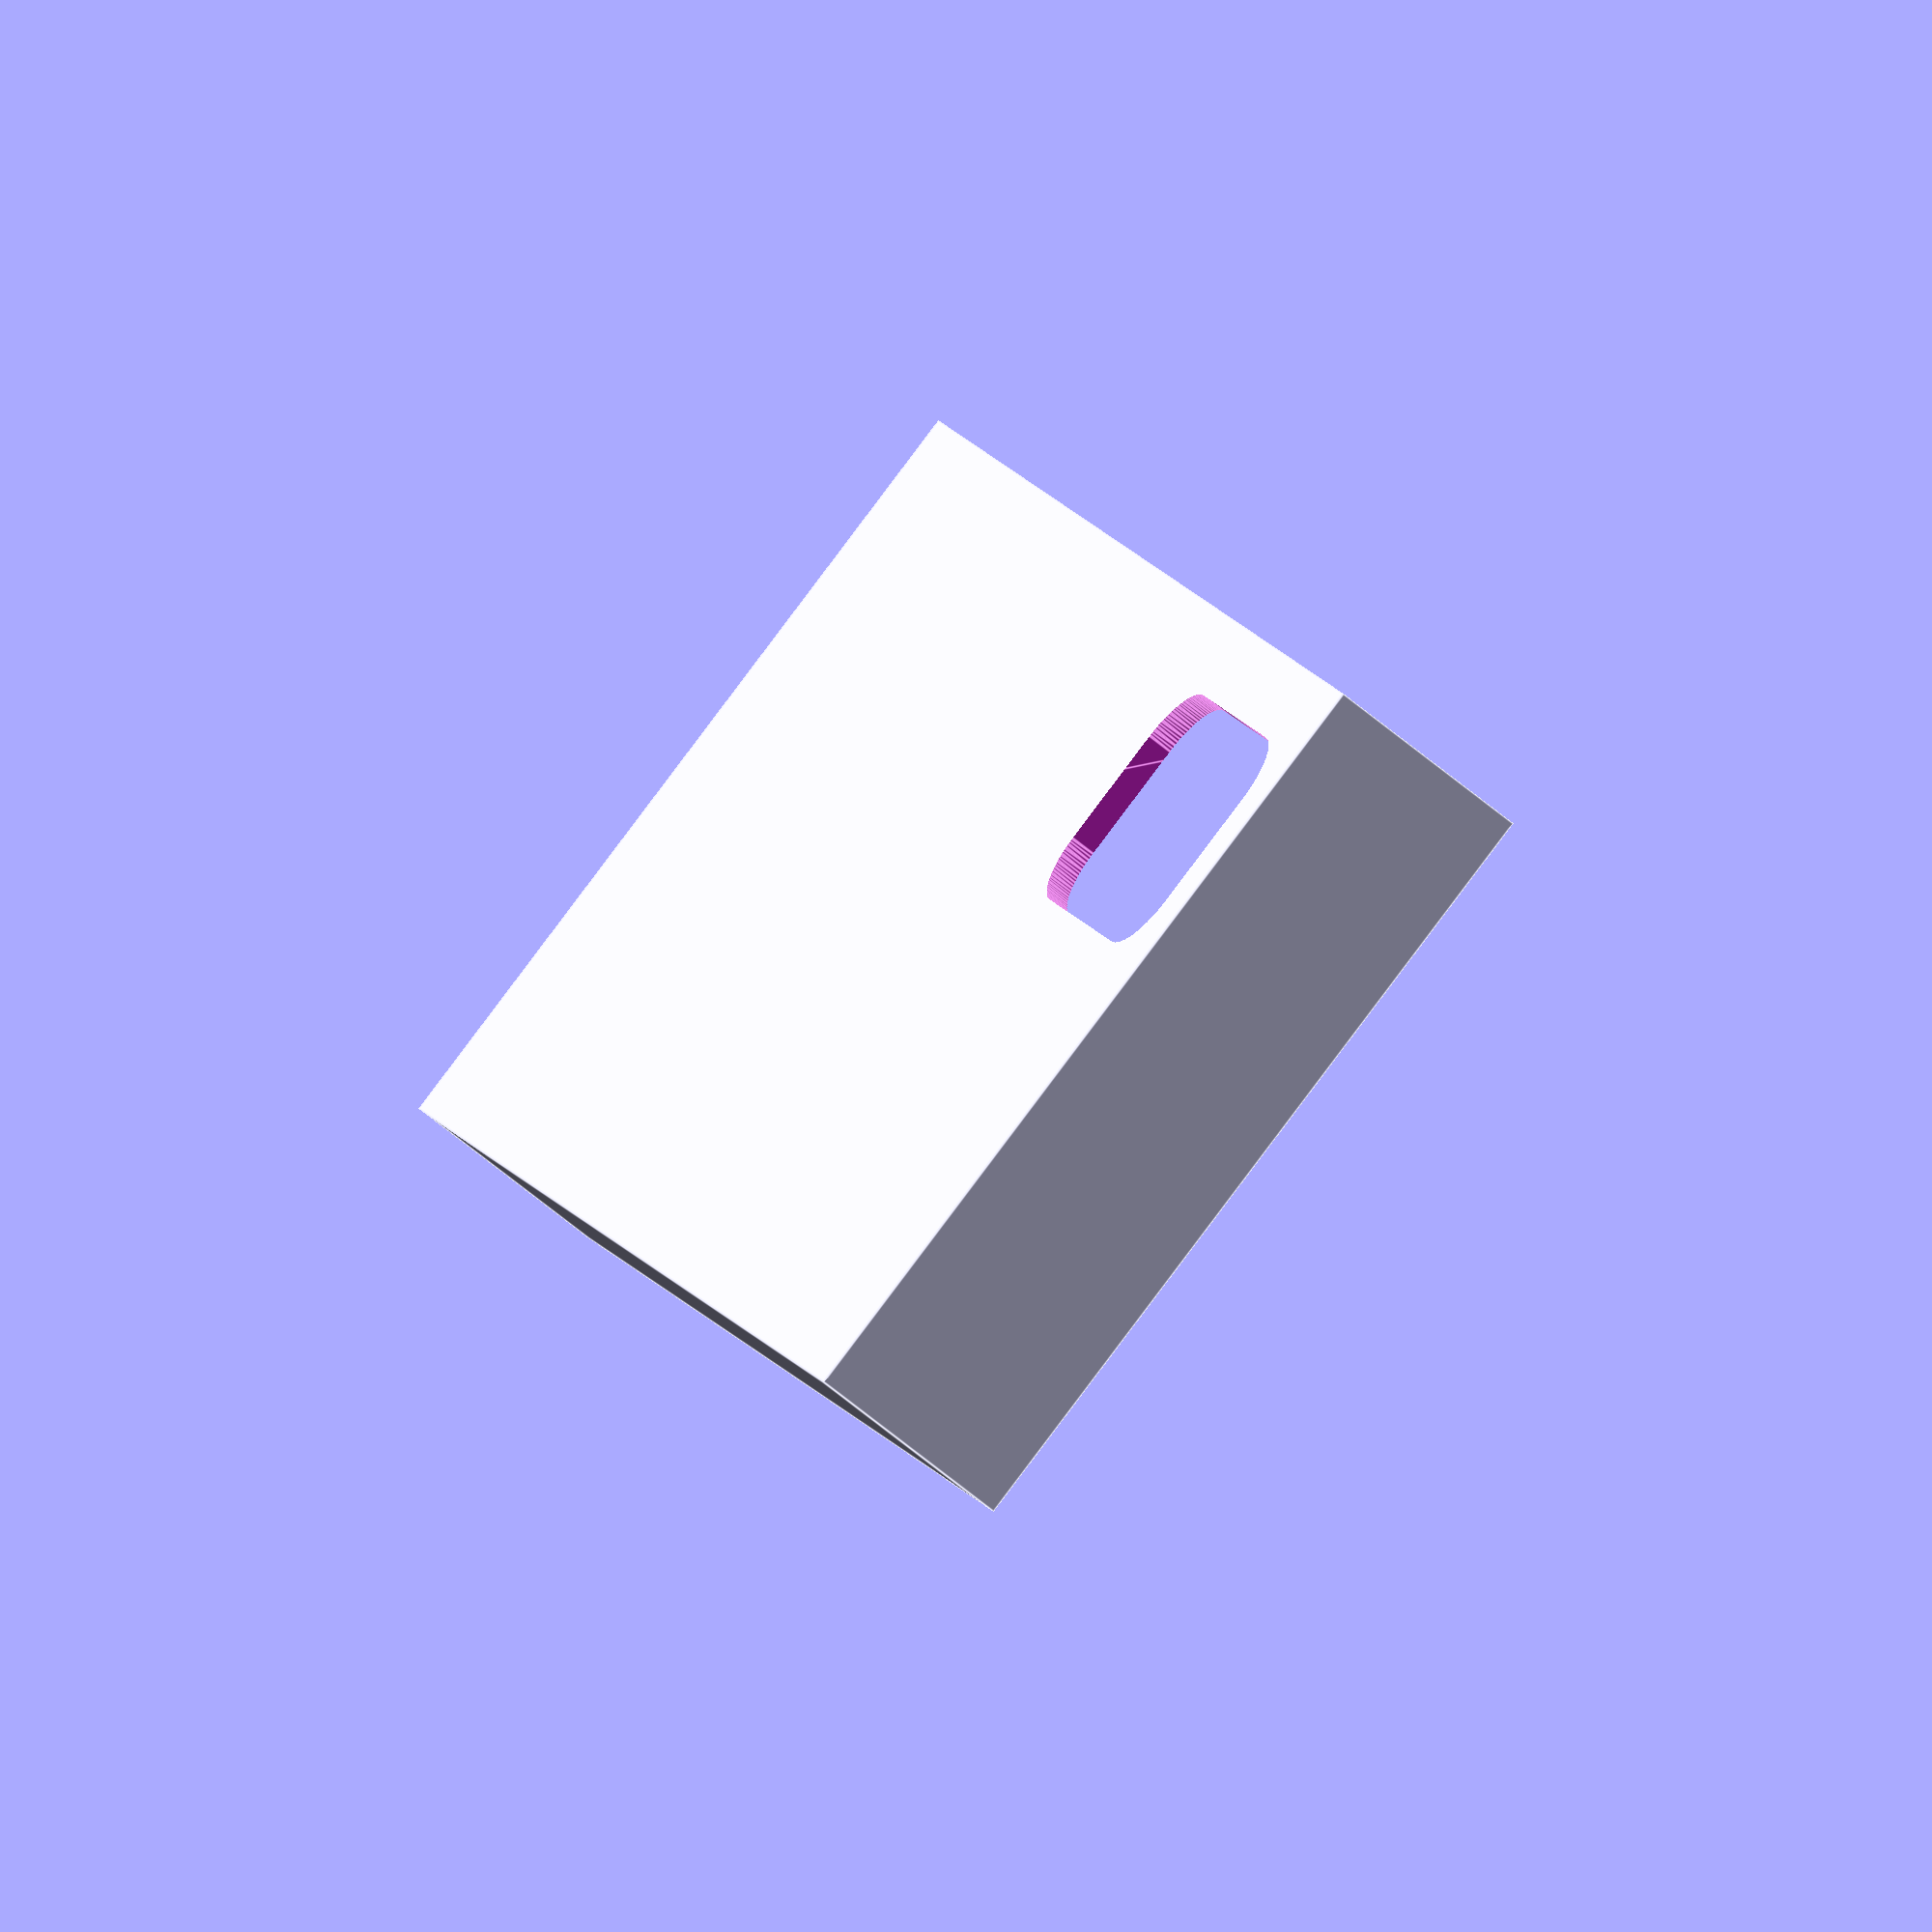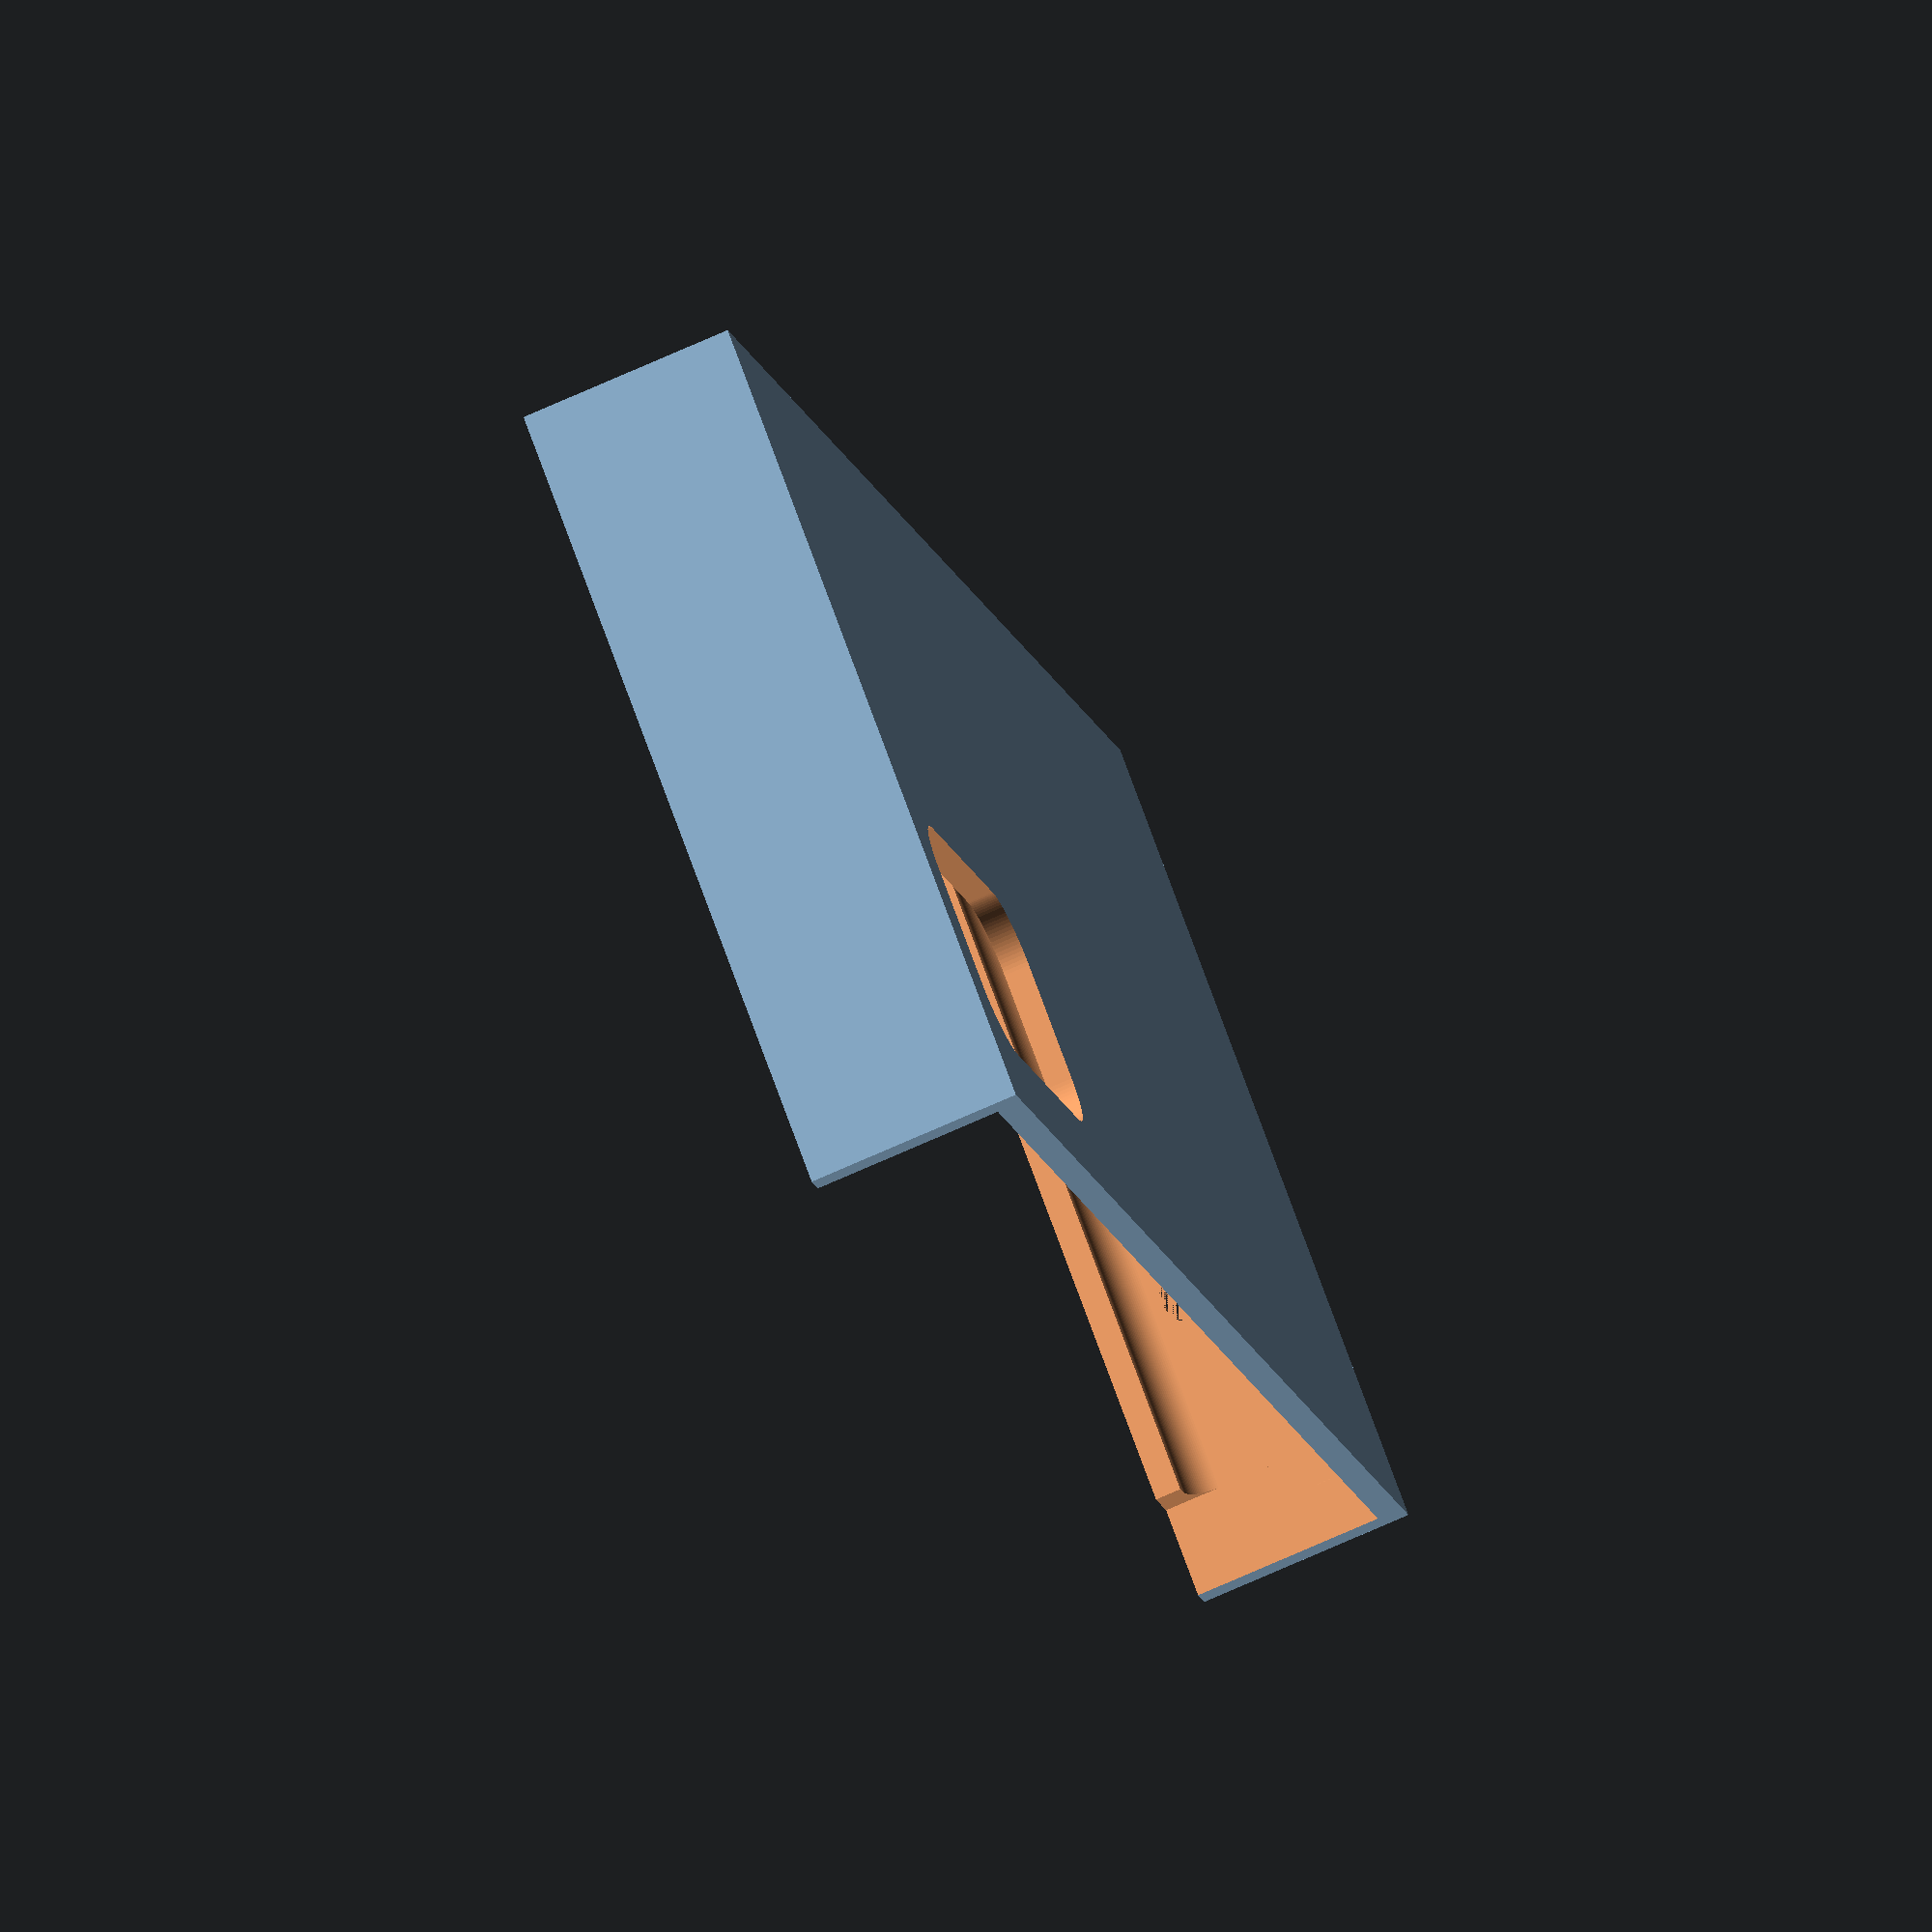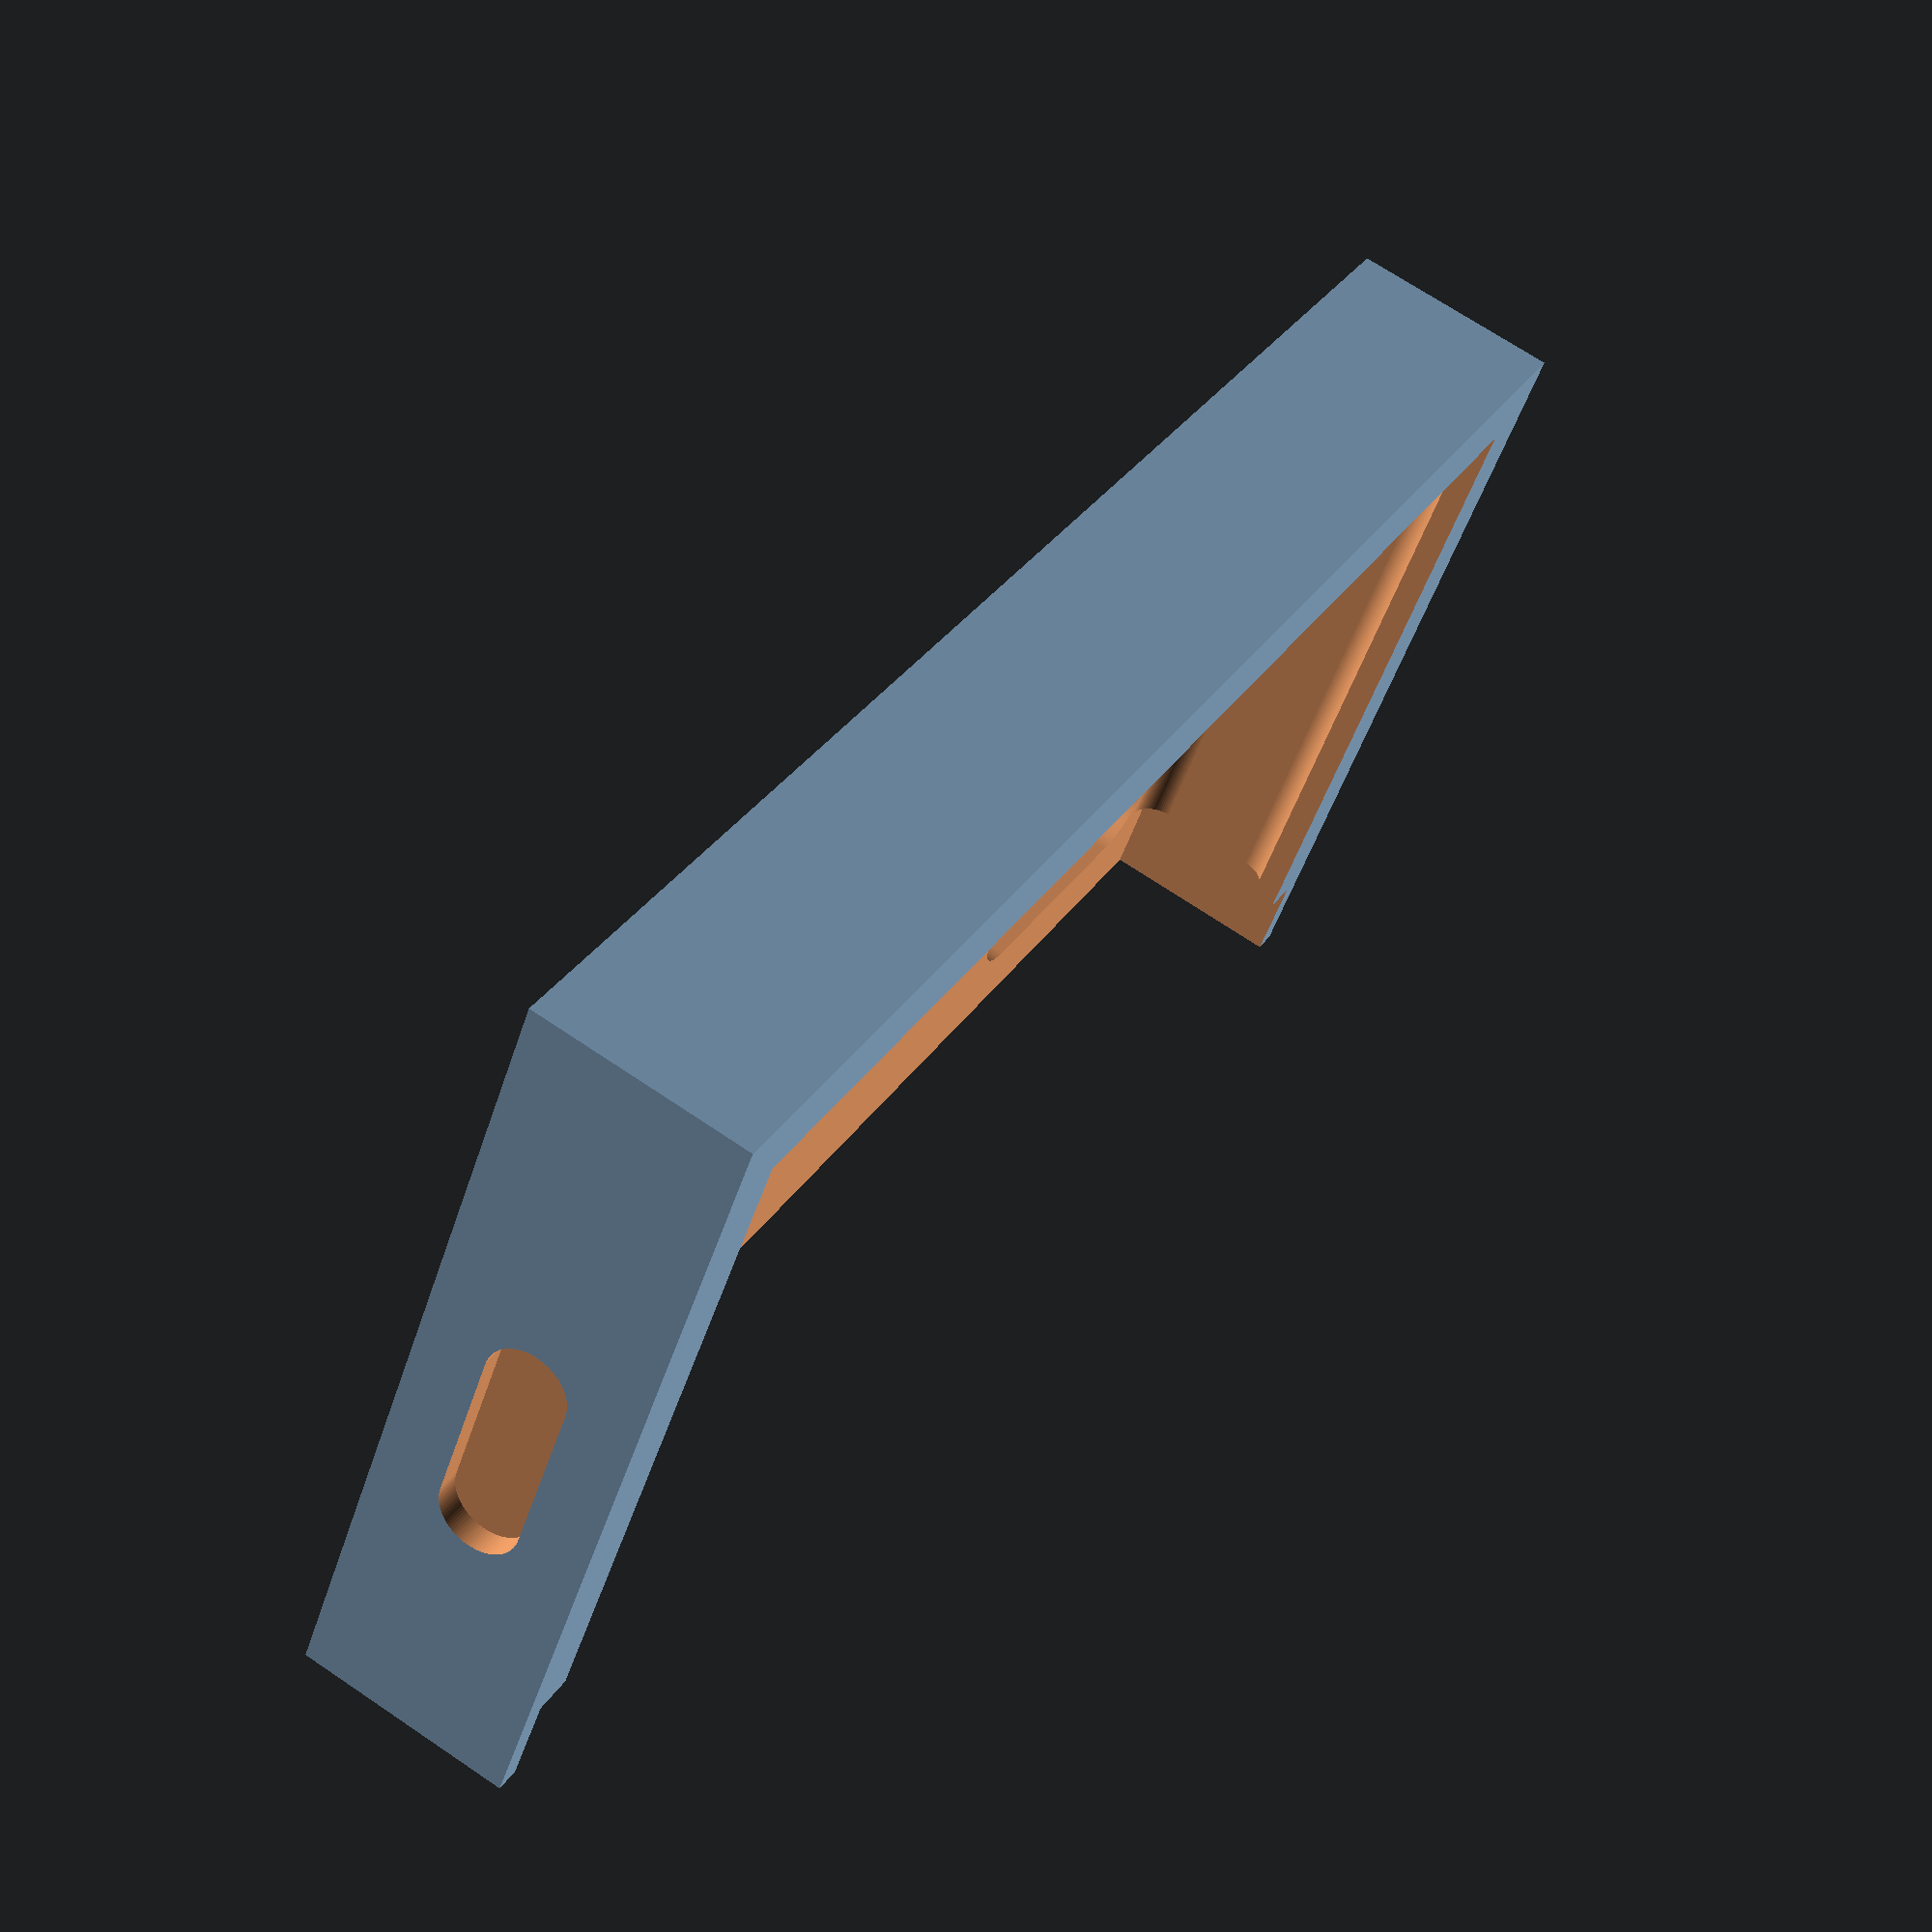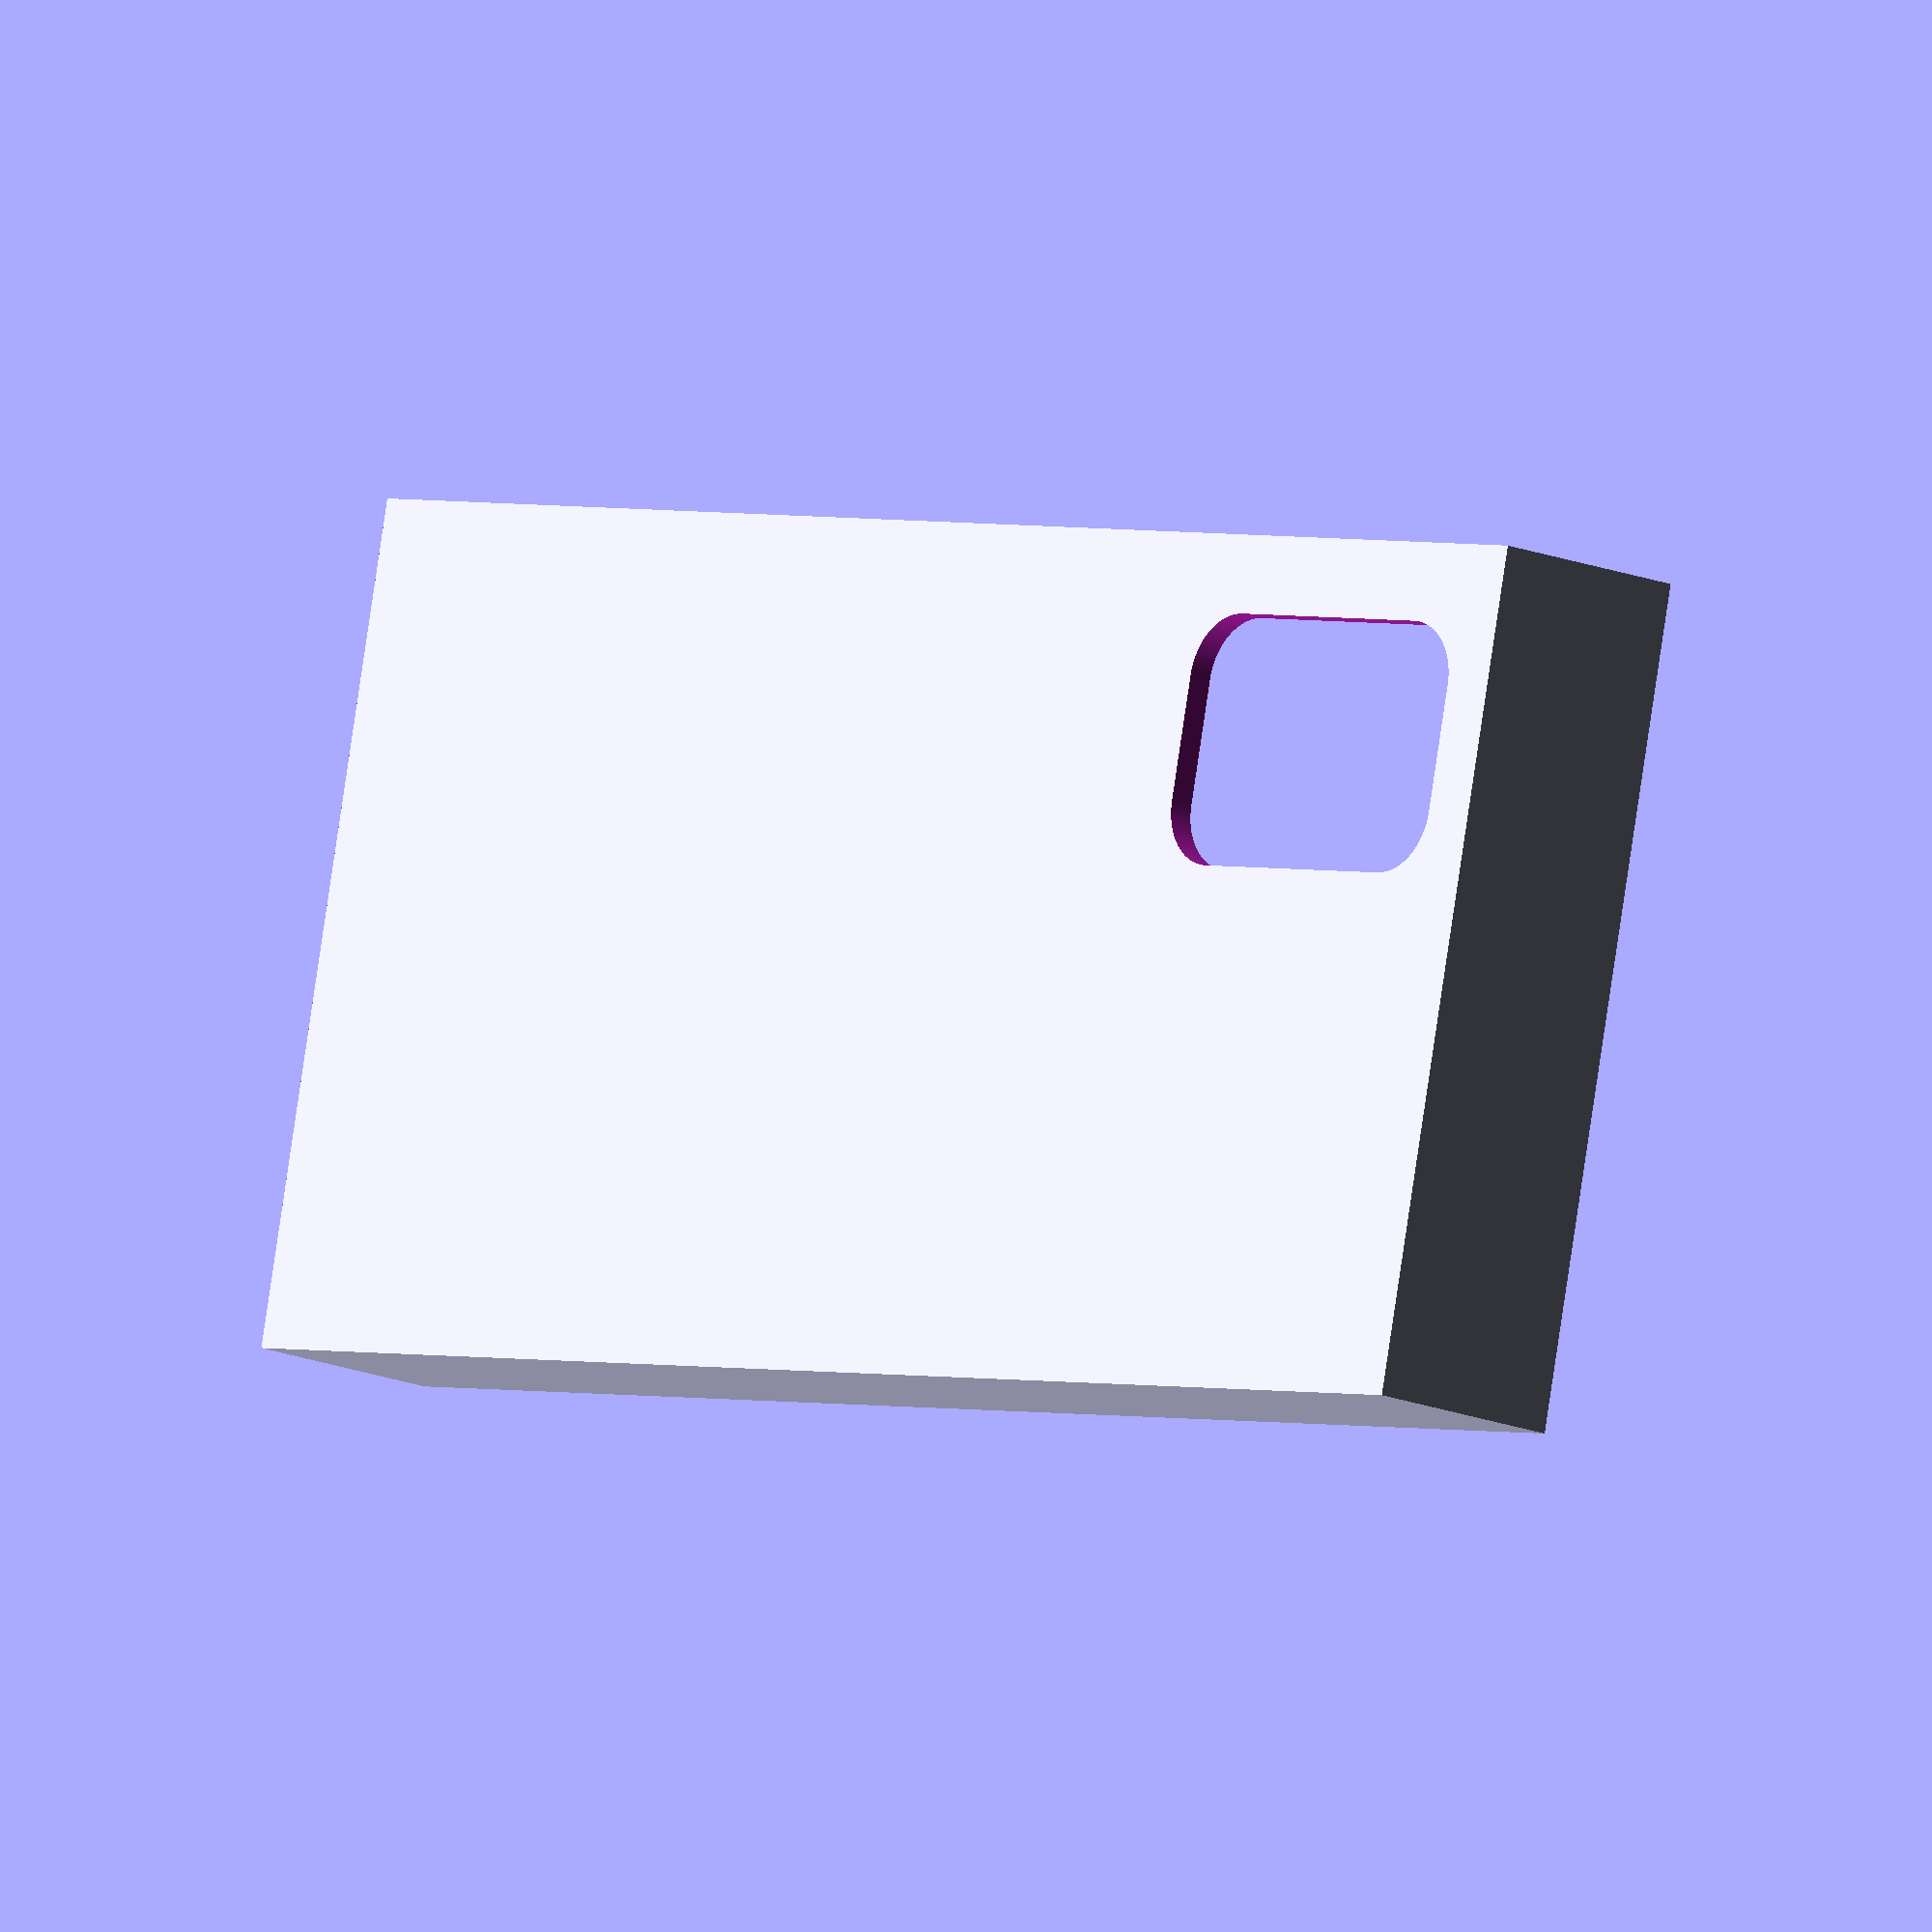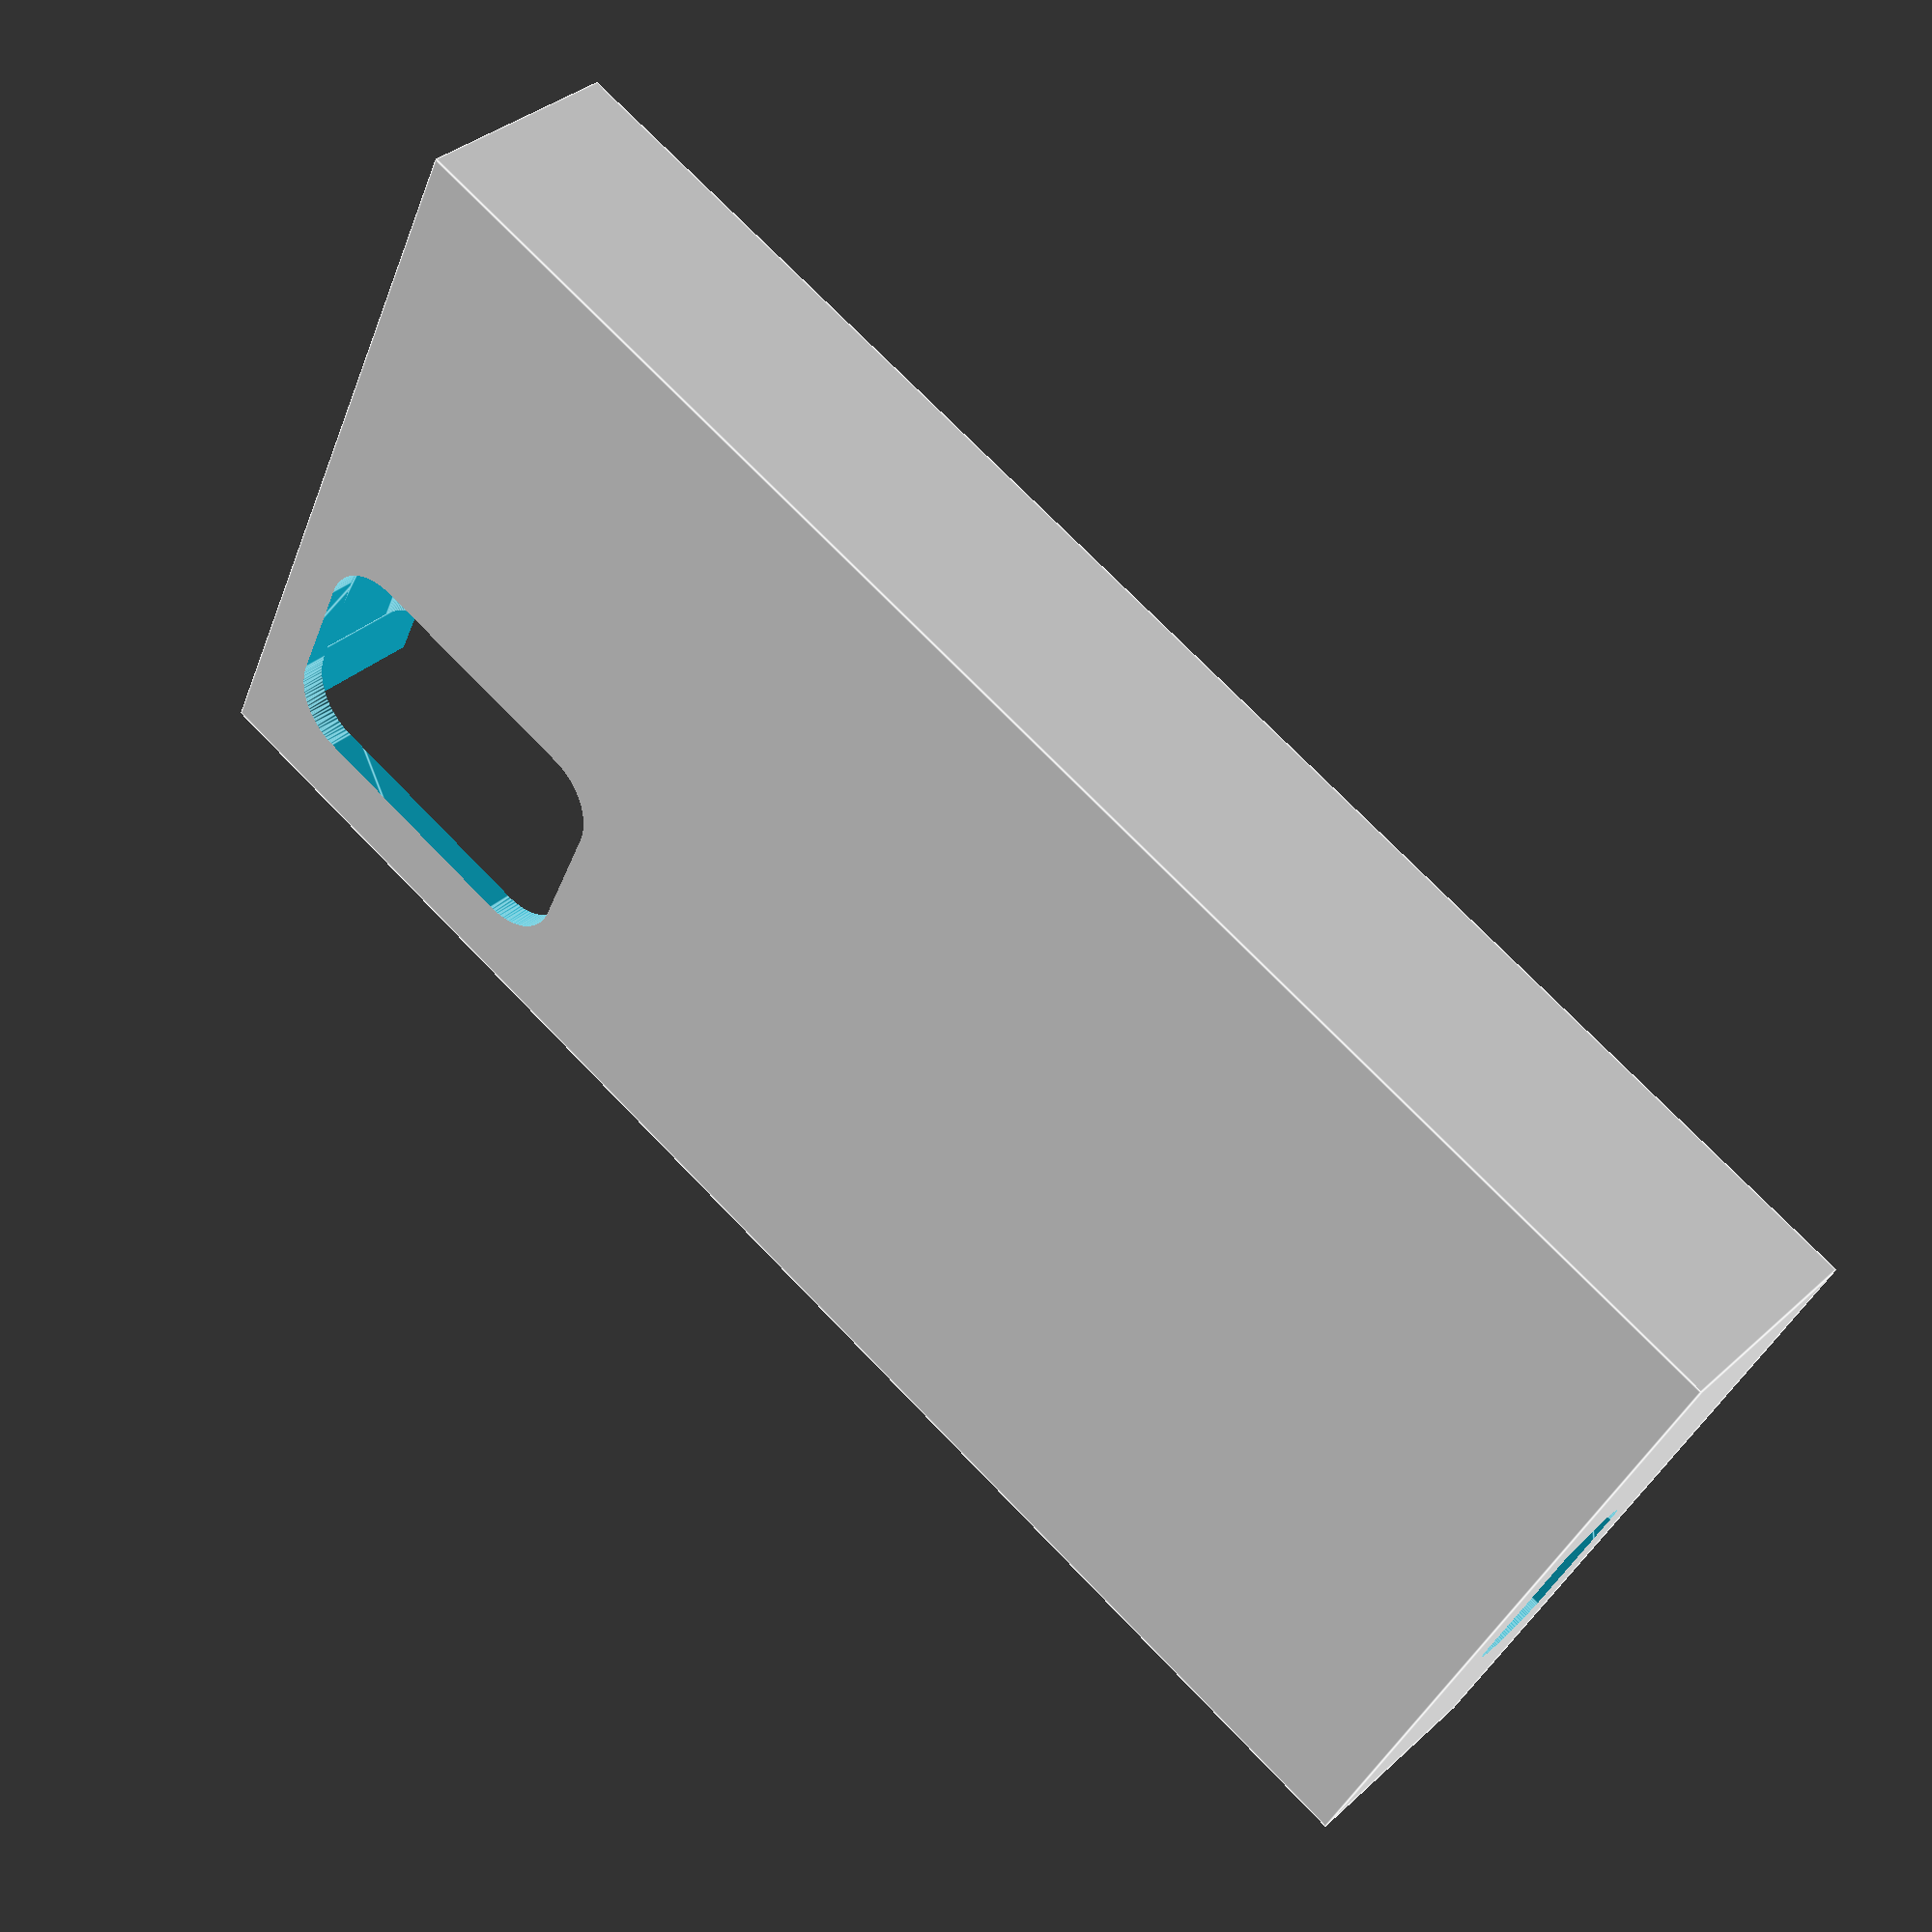
<openscad>
$fn = 100;
x = 152;
y = 76;
z = 16;
protrude = 10;

/**
 * This is the volume of an iPhoneX put into a Quad lock case.
 * The volume is designed so that when it is subtracted from a holder it leaves enough space for the phone to be inserted.
 * The weird protruding parts at the screen, power connector and at the camera will drill a hole into the wall of the holder.
 * Assume that the wall of the holder is not thicker than 'protrude' (10mm).
 */
module iPhoneX() {
    // the main body if the phone with the enclosure
    d = 5.9999;
    translate([d / 2, d / 2, d / 2])
        minkowski() {
            cube([x - d, y - d, z - d]);
            sphere(d = d);
        }
    // the opening for the camera
    translate([9, 11, z-1])
        minkowski() {
            dc = 11.9999;
            cube([24, 24 - dc, protrude]);
            cylinder(d = dc);
        }

    // the hill portuding on the back for the fixing
    translate([x / 2, y / 2, z / 2 + d])
        minkowski() {
            df = 1;
            cylinder(h = 2 - df / 2, r1 = 34 - df / 2, r2 = 20 - df / 2, $fn = 100);
            sphere(d = df);
        }

    // opening for the screen
    frame = 4;
    translate([frame, frame, - protrude+1])
        cube([x - 2 * frame, y - 2 * frame, protrude]);

    // opening for the power connector
    py = 24;
    pz = 8;
    translate([x, y / 2 - py / 2, z / 2])
        minkowski() {
            dp = pz - 0.0001;
            cube([protrude, py - dp, pz - dp]);
            rotate([0, 90, 0])
                cylinder(h = 1, d = dp);
        }
}

wall = 2.5;

module nakedCase() {
    difference() {
        cube([x + 2 * wall, y + 2 * wall, z + 2 * wall]);
        translate([wall, wall, wall])
            iPhoneX();
       translate([wall, - 1, - wall])
            cube([x, protrude, z + 2 * wall]);
    }
}

nakedCase();

</openscad>
<views>
elev=243.3 azim=68.1 roll=130.5 proj=o view=edges
elev=72.3 azim=305.1 roll=294.1 proj=o view=wireframe
elev=289.9 azim=327.6 roll=124.0 proj=p view=solid
elev=194.5 azim=12.3 roll=133.3 proj=o view=solid
elev=144.6 azim=205.4 roll=139.9 proj=p view=edges
</views>
